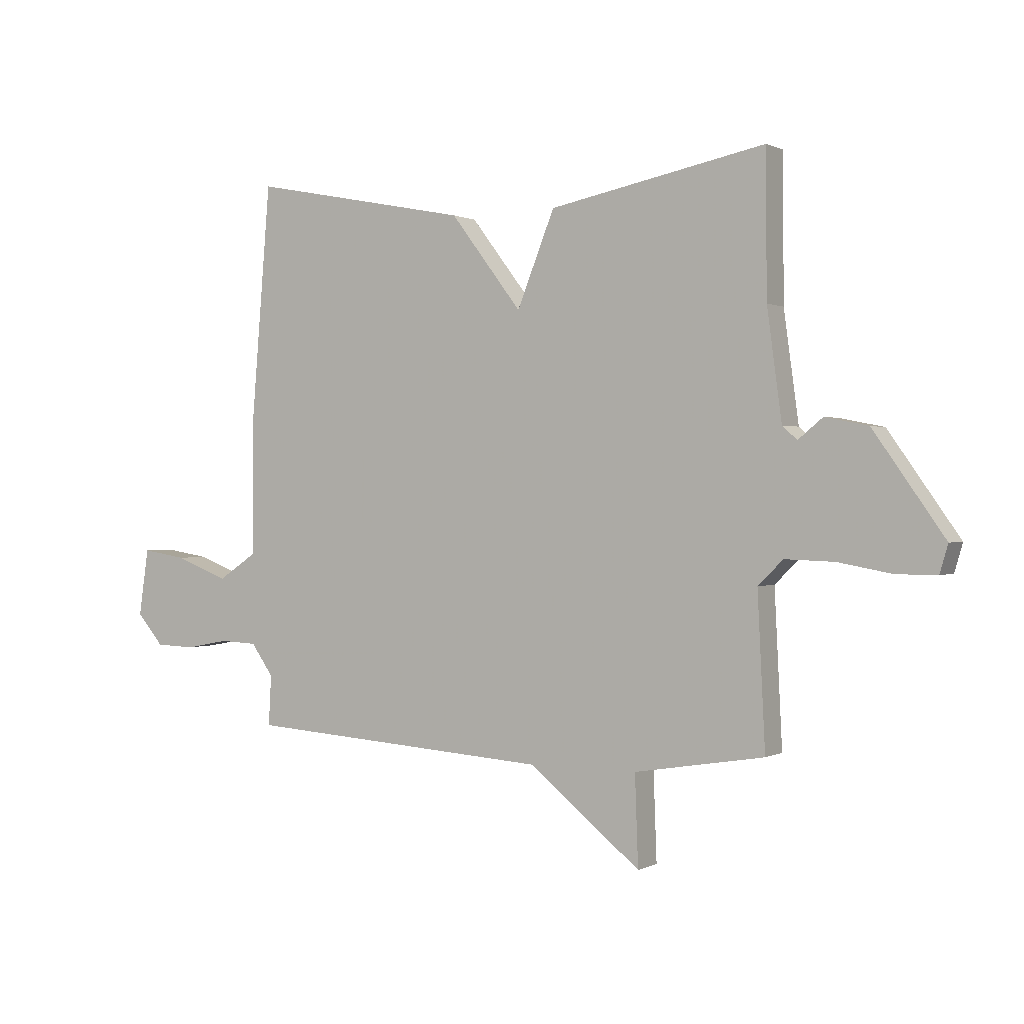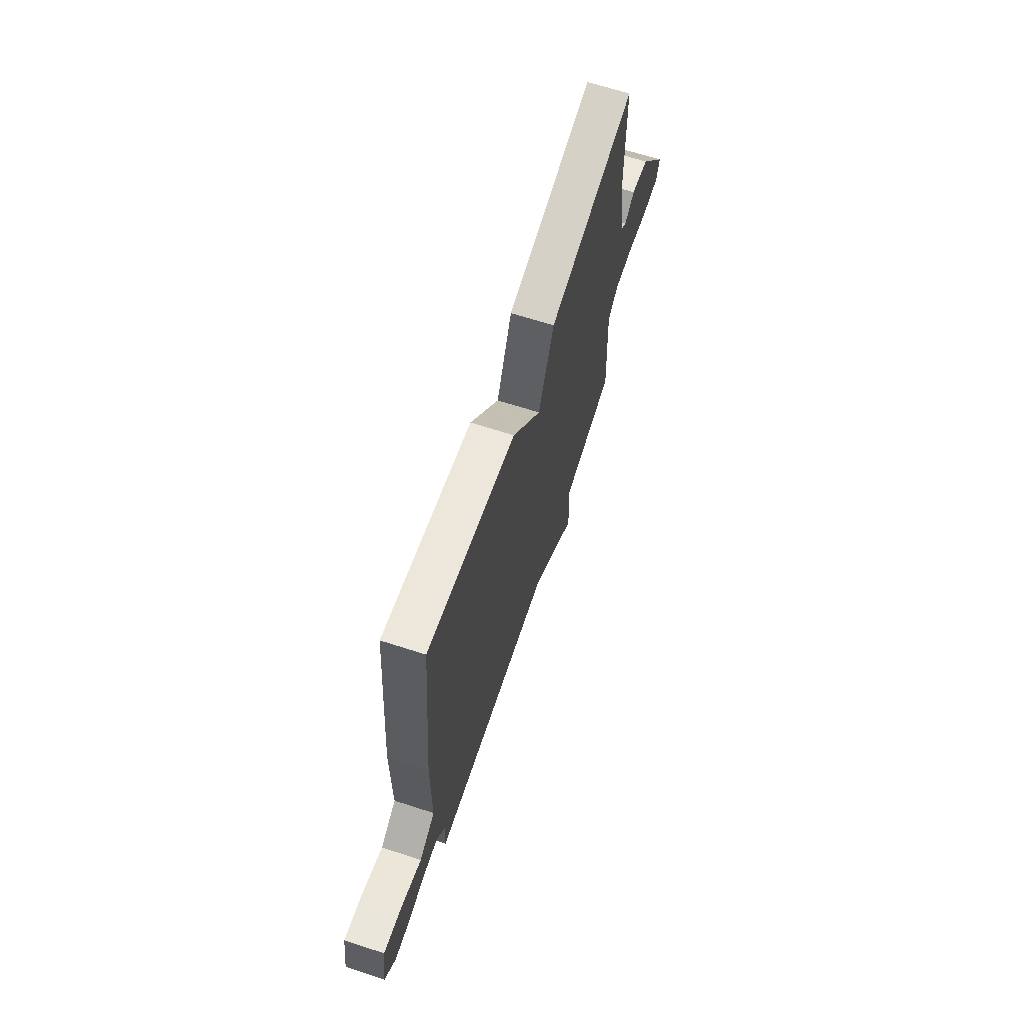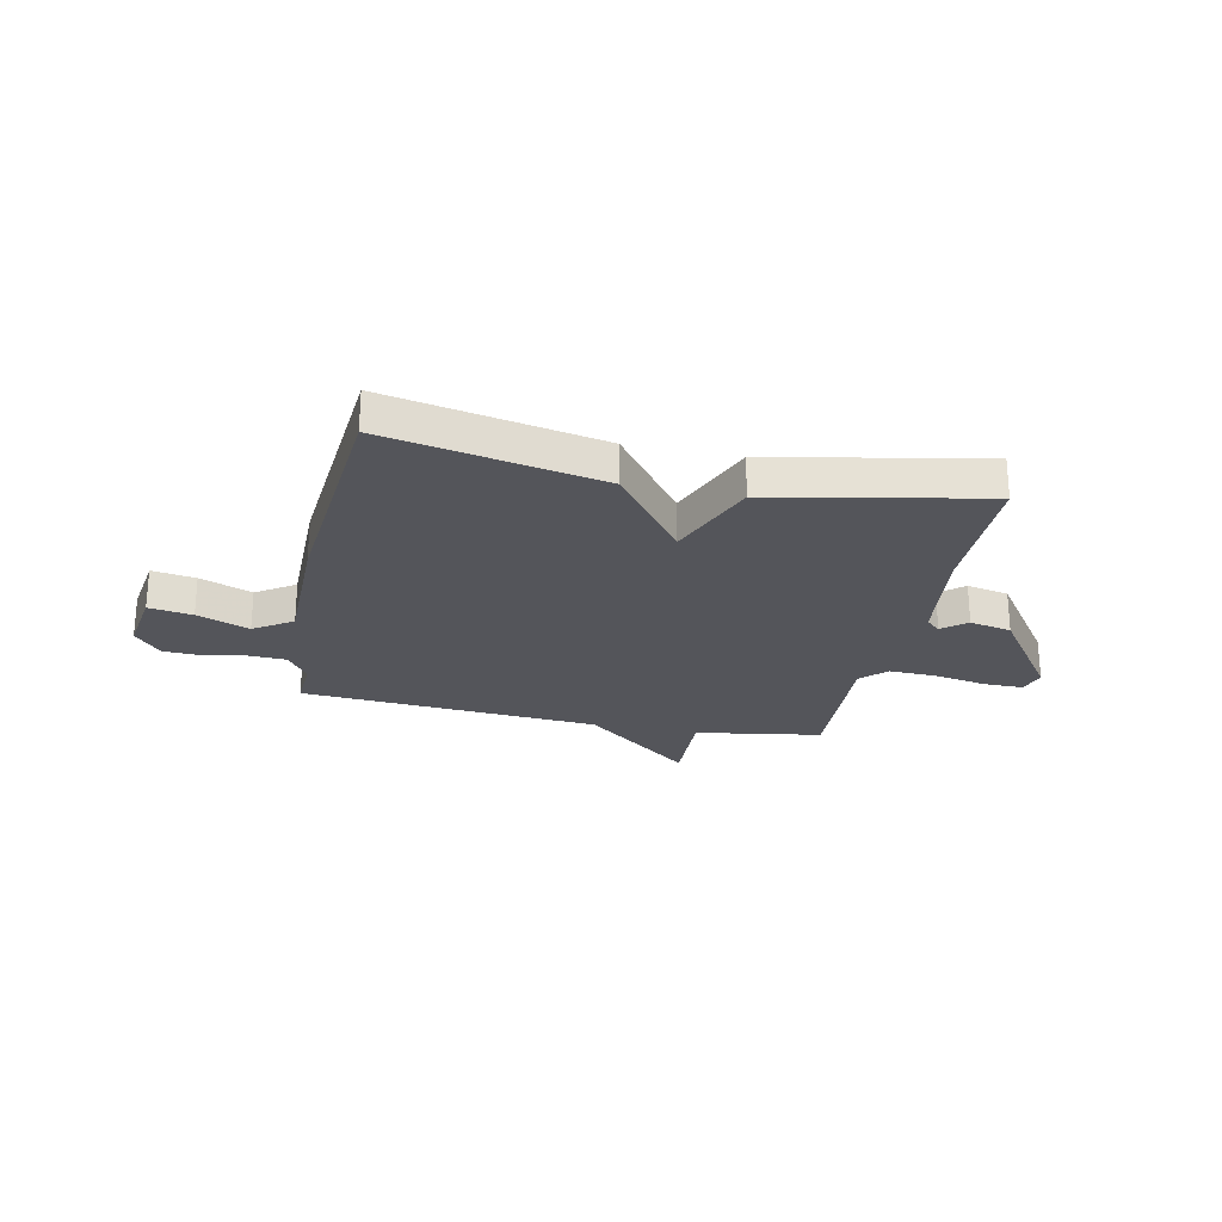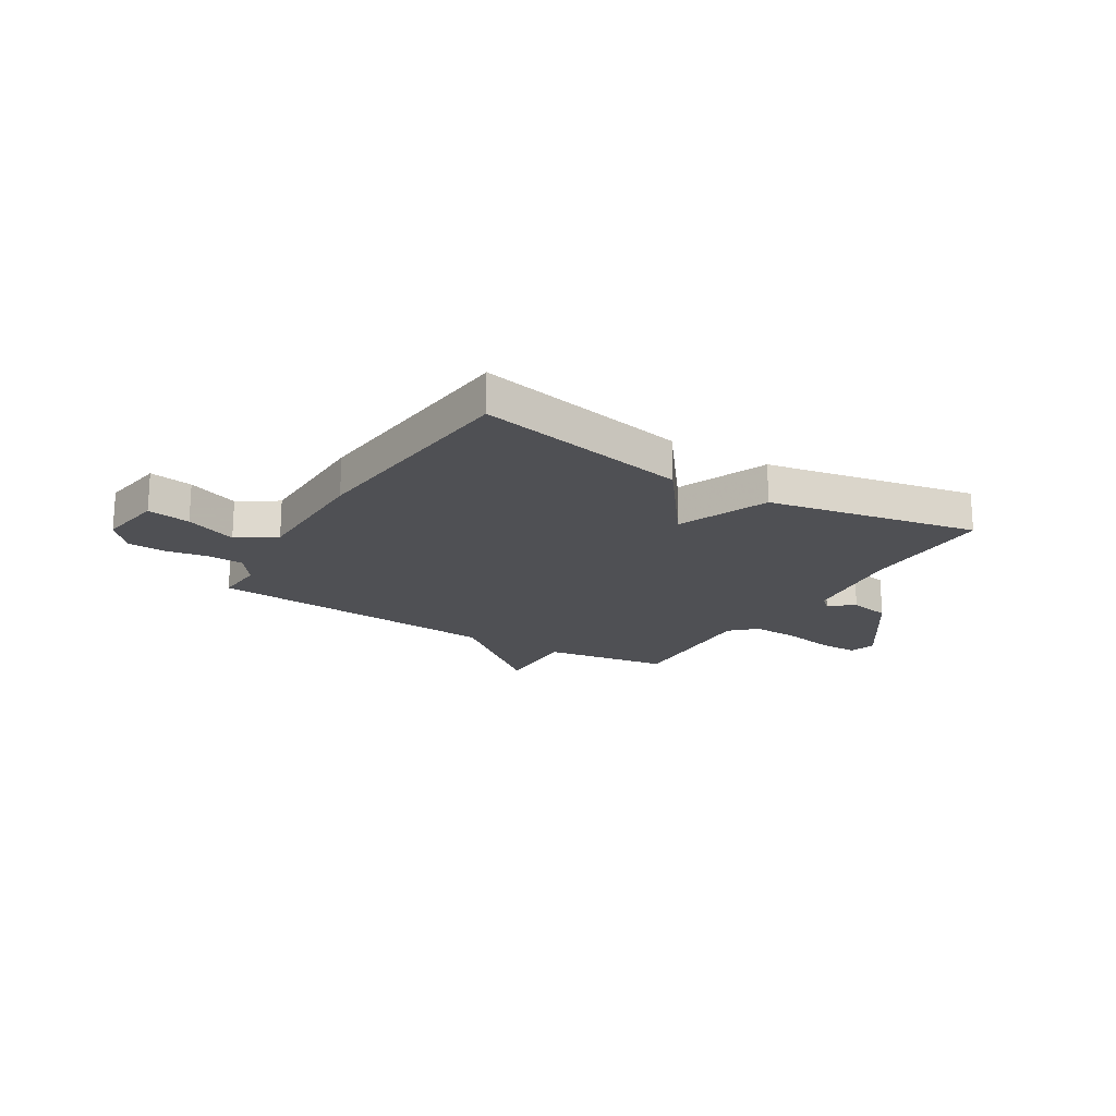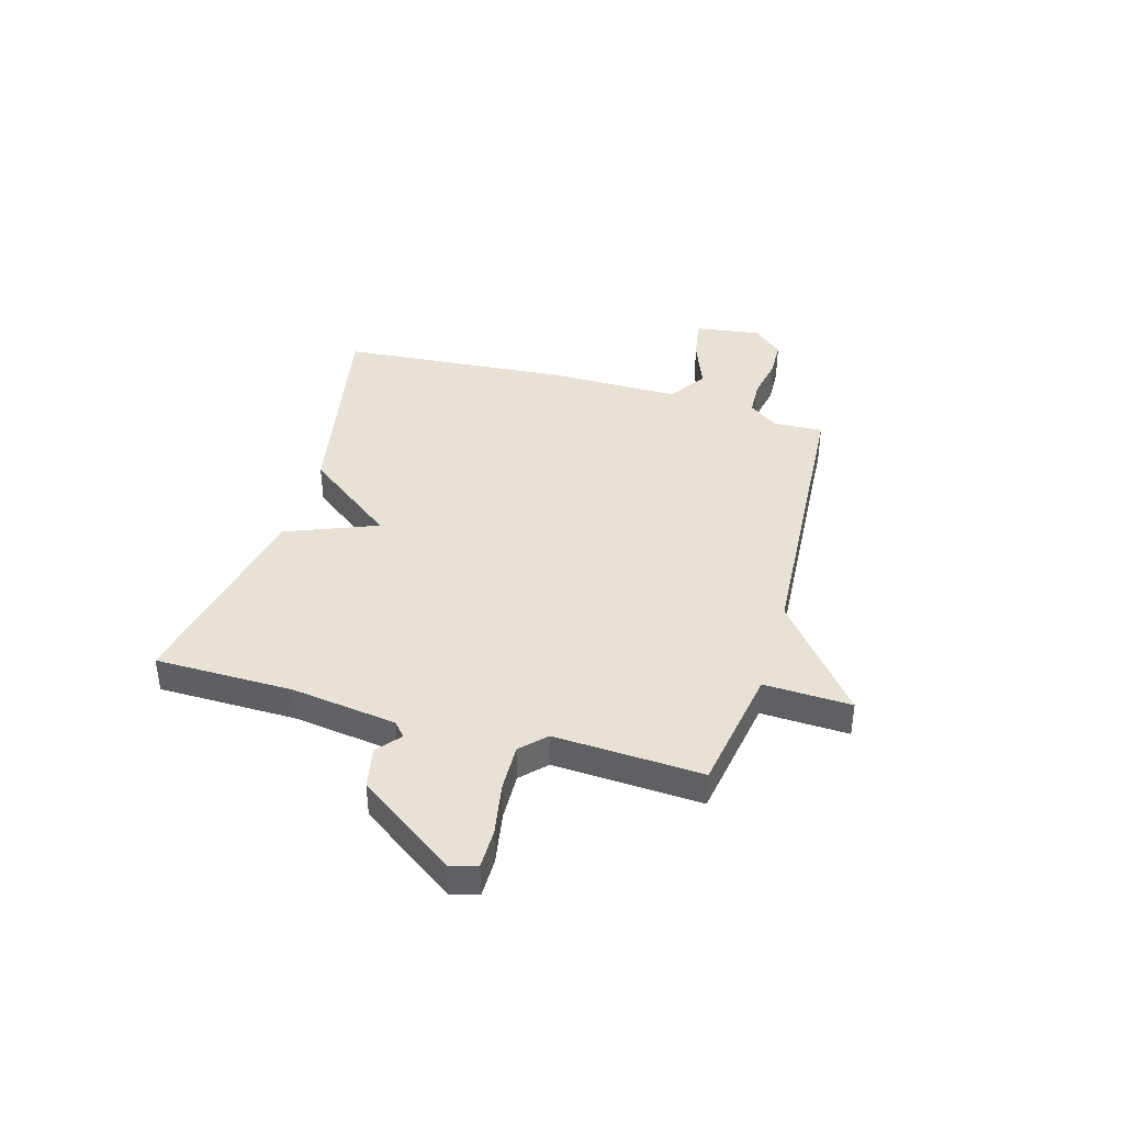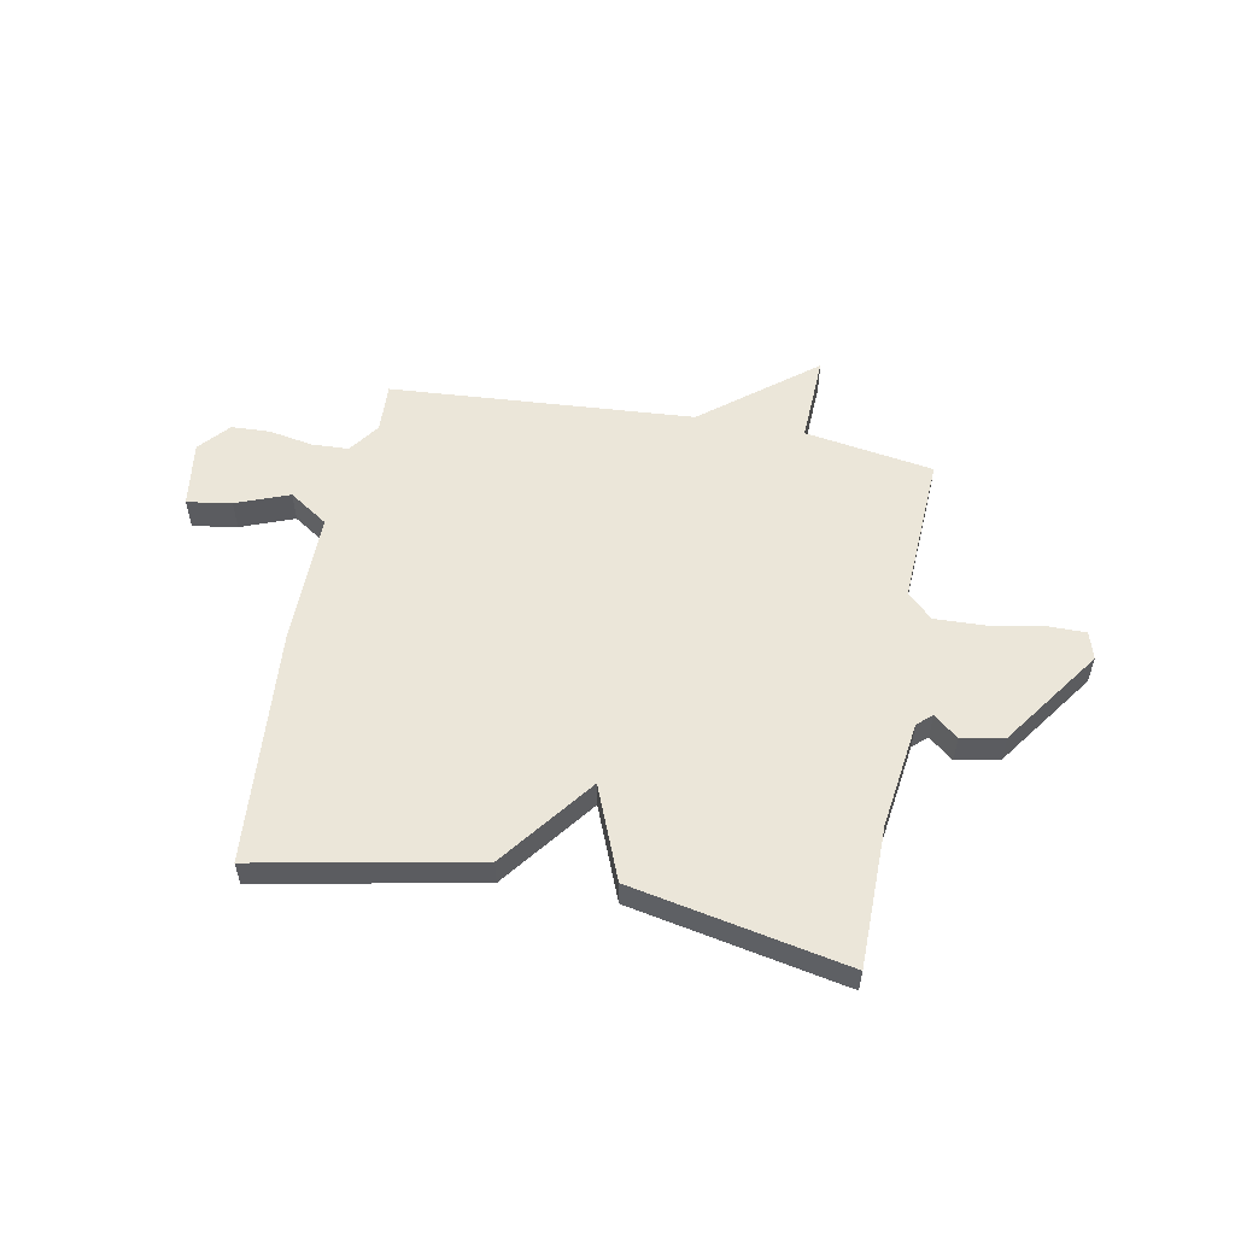
<metadata>
{"format":"obj","ext":"obj","renderer":"f3d","projection":"perspective","resolution":1024,"background":"white","views":[{"elev":0.5,"azim":30.1,"up":"+Z"},{"elev":66.1,"azim":-72.0,"up":"+Z"},{"elev":-24.9,"azim":-12.0,"up":"+Y"},{"elev":-19.2,"azim":-31.7,"up":"+Y"},{"elev":40.2,"azim":106.2,"up":"+Y"},{"elev":55.2,"azim":10.8,"up":"+Y"}]}
</metadata>
<code>
v -0.5 0.07 -0.5
v -0.495 0.07 -0.408
v -0.536 0.07 -0.35
v -0.605 0.07 -0.347
v -0.685 0.07 -0.362
v -0.757 0.07 -0.359
v -0.806 0.07 -0.302
v -0.788 0.07 -0.179
v -0.706 0.07 -0.192
v -0.608 0.07 -0.23
v -0.536 0.07 -0.182
v -0.536 0.07 0.063
v -0.5 0.07 0.5
v -0.096 0.07 0.421
v 0.035 0.07 0.249
v 0.104 0.07 0.421
v 0.5 0.07 0.5
v 0.502 0.07 0.24
v 0.529 0.07 0.041
v 0.556 0.07 0.017
v 0.601 0.07 0.054
v 0.68 0.07 0.038
v 0.81 0.07 -0.146
v 0.795 0.07 -0.197
v 0.721 0.07 -0.197
v 0.622 0.07 -0.179
v 0.532 0.07 -0.176
v 0.486 0.07 -0.221
v 0.5 0.07 -0.5
v 0.262 0.07 -0.539
v 0.268 0.07 -0.704
v 0.062 0.07 -0.539
v -0.5 0 -0.5
v -0.495 0 -0.408
v -0.536 0 -0.35
v -0.605 0 -0.347
v -0.685 0 -0.362
v -0.757 0 -0.359
v -0.806 0 -0.302
v -0.788 0 -0.179
v -0.706 0 -0.192
v -0.608 0 -0.23
v -0.536 0 -0.182
v -0.536 0 0.063
v -0.5 0 0.5
v -0.096 0 0.421
v 0.035 0 0.249
v 0.104 0 0.421
v 0.5 0 0.5
v 0.502 0 0.24
v 0.529 0 0.041
v 0.556 0 0.017
v 0.601 0 0.054
v 0.68 0 0.038
v 0.81 0 -0.146
v 0.795 0 -0.197
v 0.721 0 -0.197
v 0.622 0 -0.179
v 0.532 0 -0.176
v 0.486 0 -0.221
v 0.5 0 -0.5
v 0.262 0 -0.539
v 0.268 0 -0.704
v 0.062 0 -0.539
f 30 31 32
f 32 1 2
f 30 32 2
f 29 30 2
f 28 29 2
f 27 28 2 3
f 24 25 26
f 23 24 26
f 22 23 26
f 21 22 26
f 20 21 26
f 19 20 26 27
f 27 3 4
f 19 27 4
f 18 19 4
f 15 16 17 18
f 13 14 15
f 12 13 15
f 11 12 15
f 4 5 6
f 18 4 6
f 15 18 6
f 11 15 6
f 8 9 10
f 7 8 10
f 6 7 10
f 6 10 11
f 64 63 62
f 34 33 64
f 34 64 62
f 34 62 61
f 34 61 60
f 35 34 60 59
f 58 57 56
f 58 56 55
f 58 55 54
f 58 54 53
f 58 53 52
f 59 58 52 51
f 36 35 59
f 36 59 51
f 36 51 50
f 50 49 48 47
f 47 46 45
f 47 45 44
f 47 44 43
f 38 37 36
f 38 36 50
f 38 50 47
f 38 47 43
f 42 41 40
f 42 40 39
f 42 39 38
f 43 42 38
f 1 33 34 2
f 2 34 35 3
f 3 35 36 4
f 4 36 37 5
f 5 37 38 6
f 6 38 39 7
f 7 39 40 8
f 8 40 41 9
f 9 41 42 10
f 10 42 43 11
f 11 43 44 12
f 12 44 45 13
f 13 45 46 14
f 14 46 47 15
f 15 47 48 16
f 16 48 49 17
f 17 49 50 18
f 18 50 51 19
f 19 51 52 20
f 20 52 53 21
f 21 53 54 22
f 22 54 55 23
f 23 55 56 24
f 24 56 57 25
f 25 57 58 26
f 26 58 59 27
f 27 59 60 28
f 28 60 61 29
f 29 61 62 30
f 30 62 63 31
f 31 63 64 32
f 32 64 33 1

</code>
